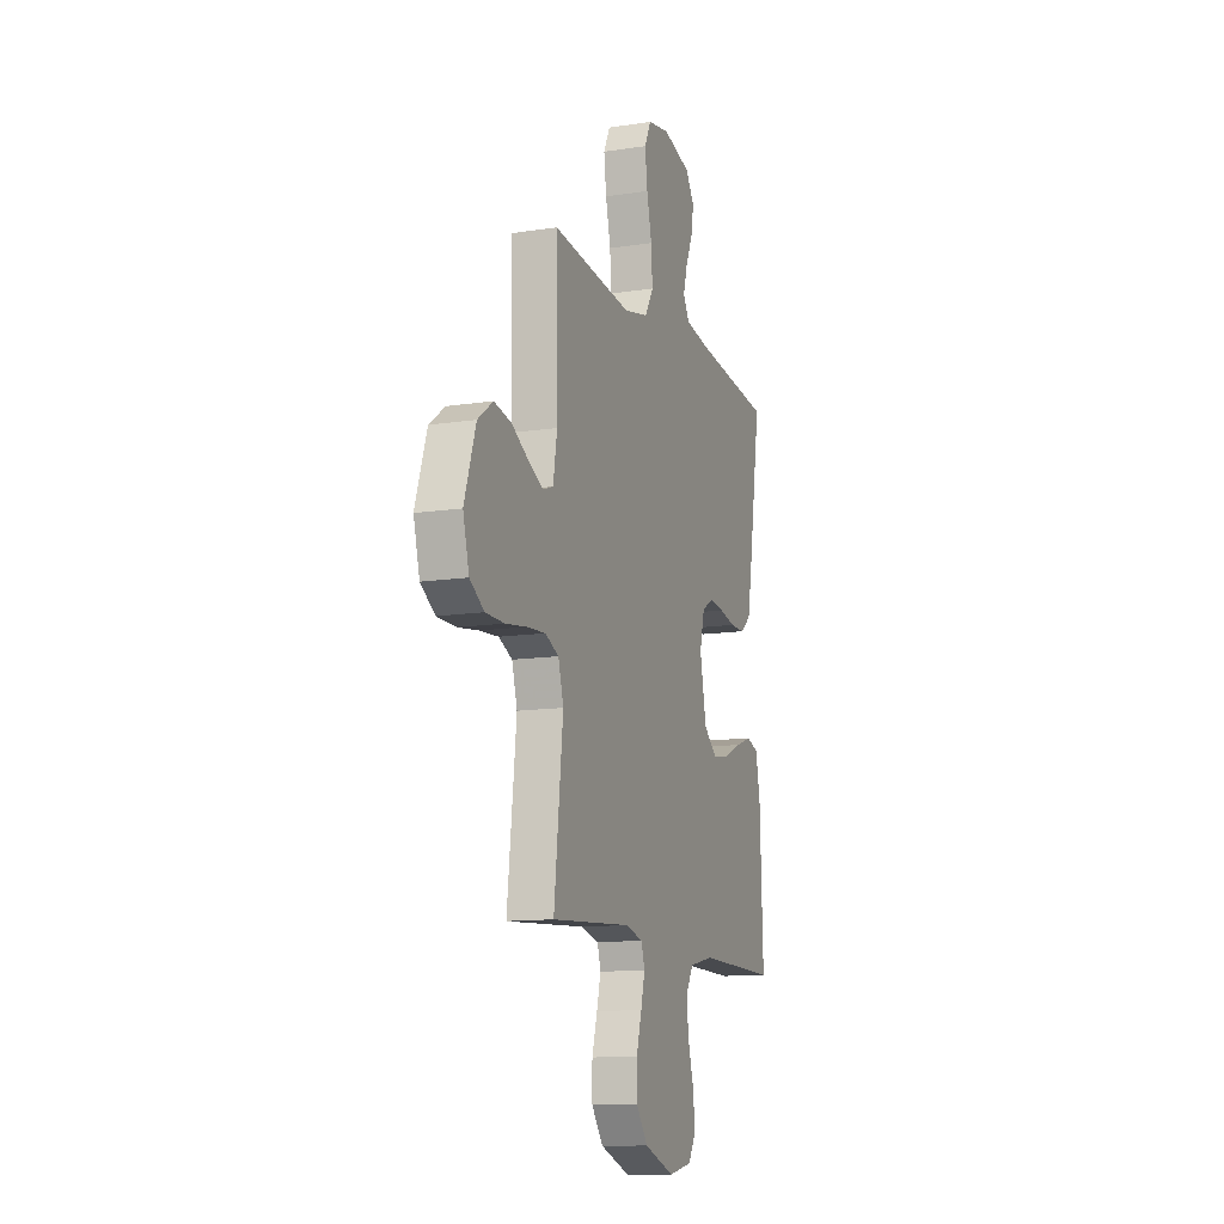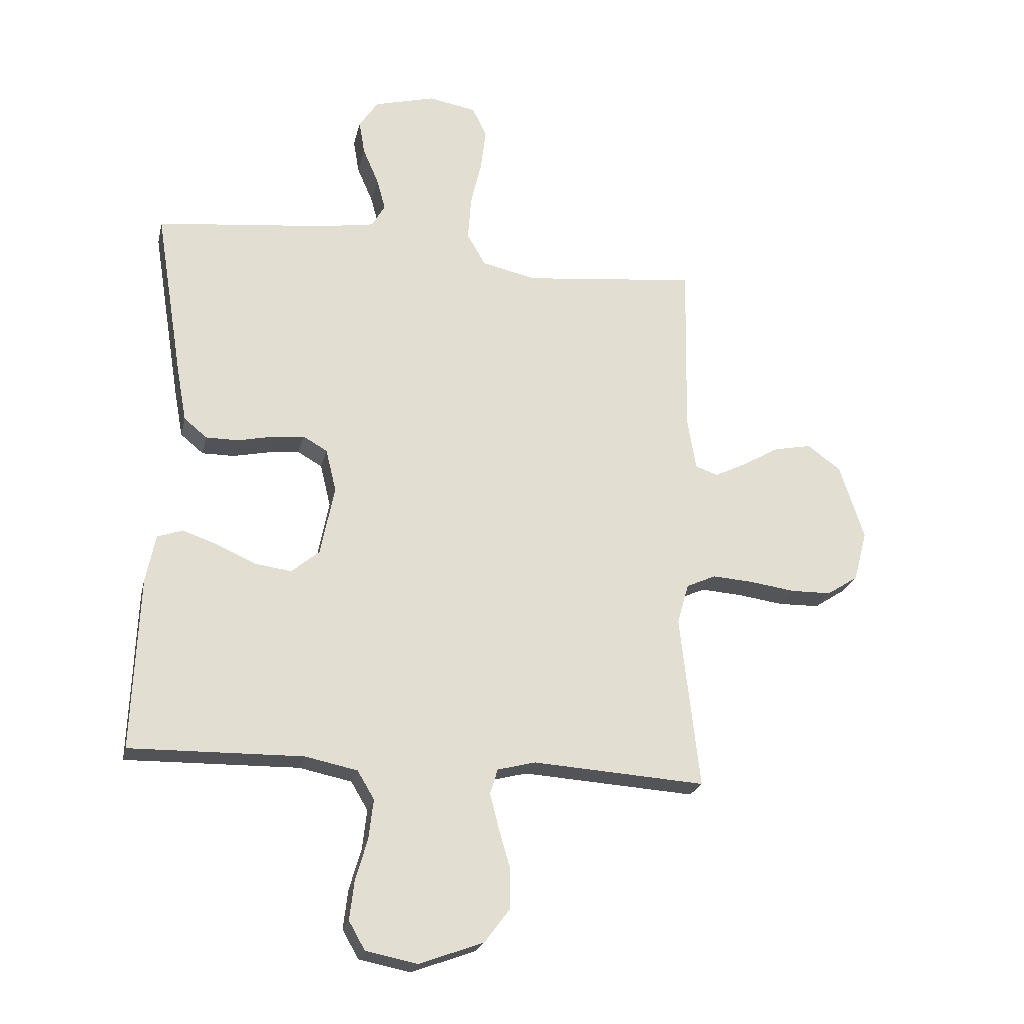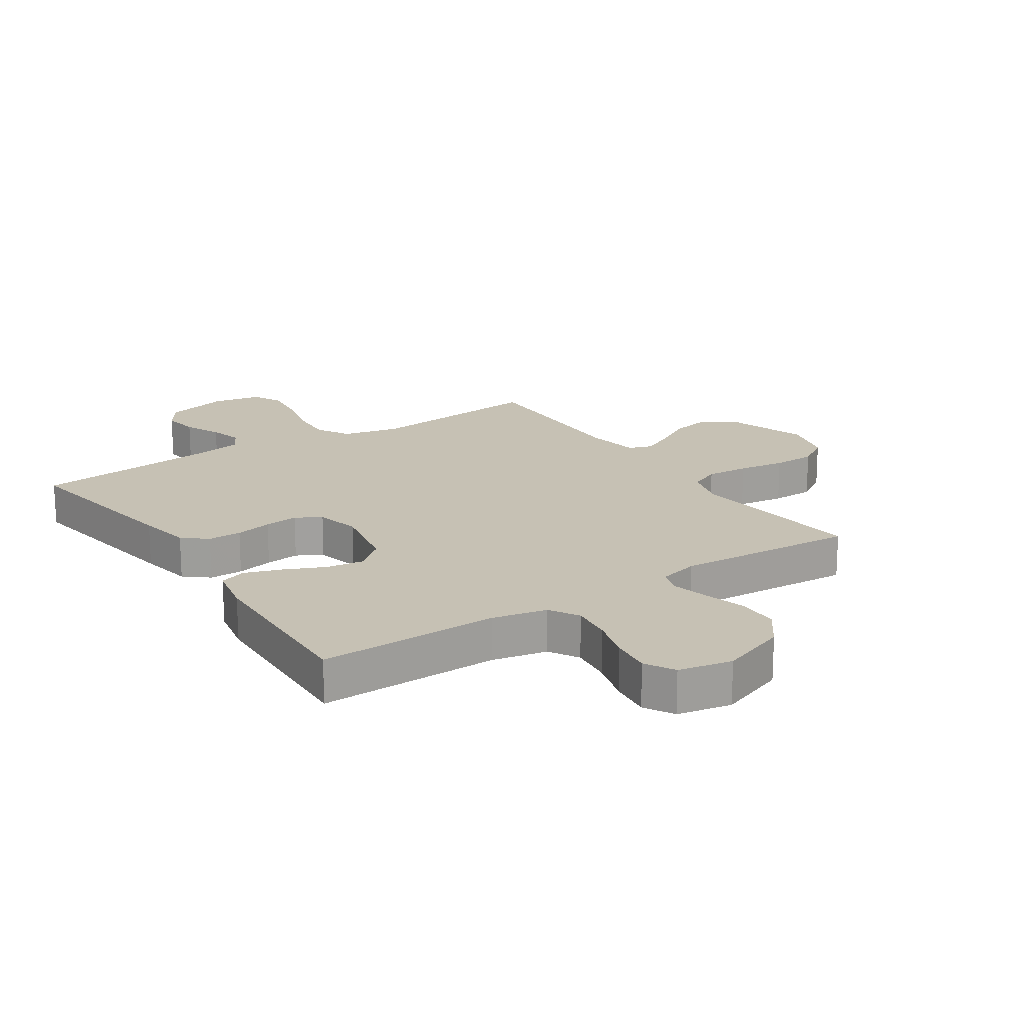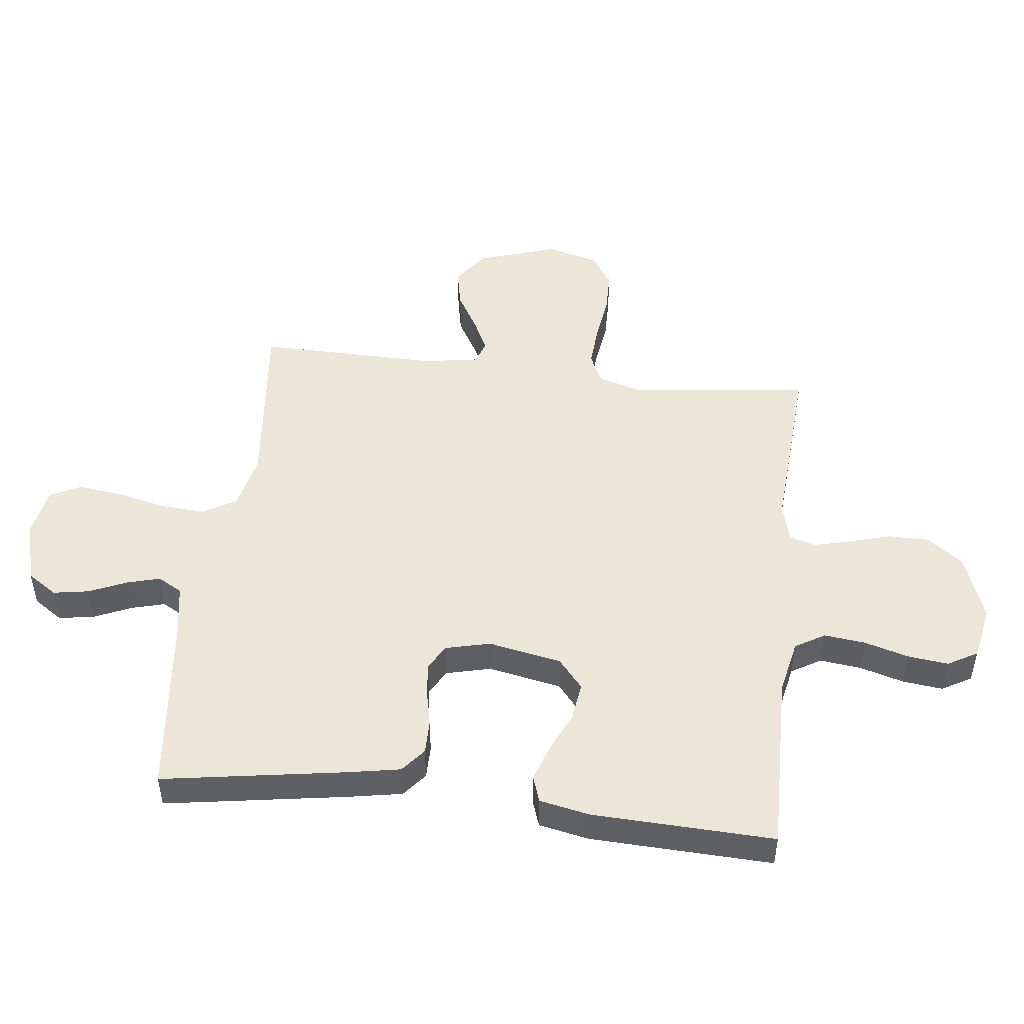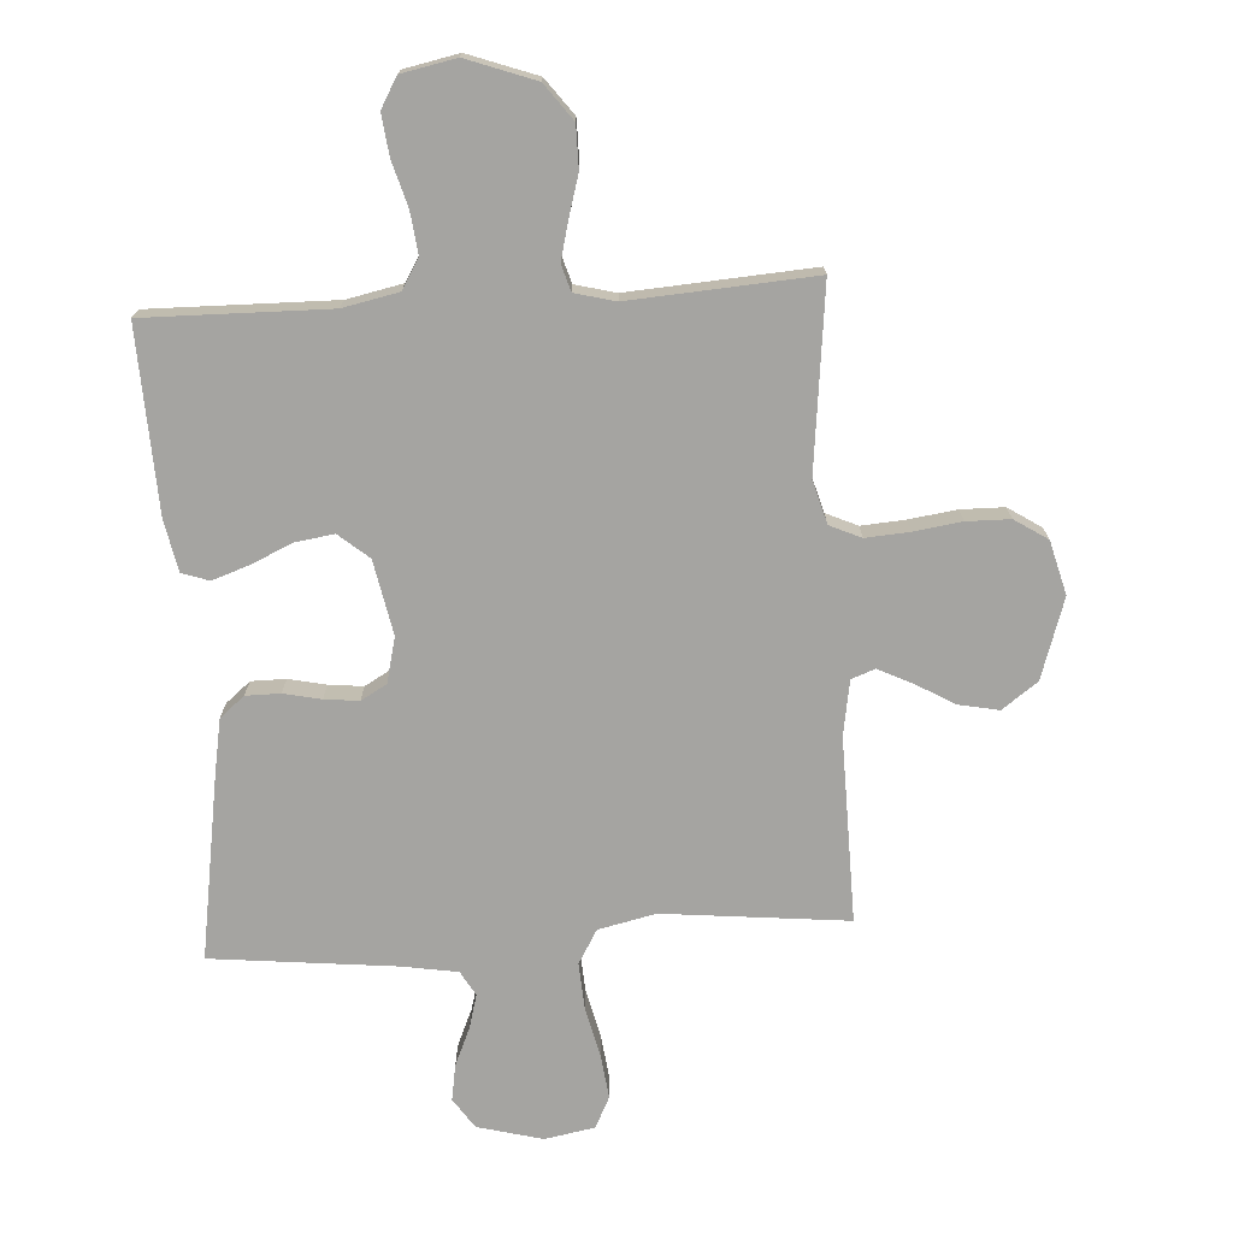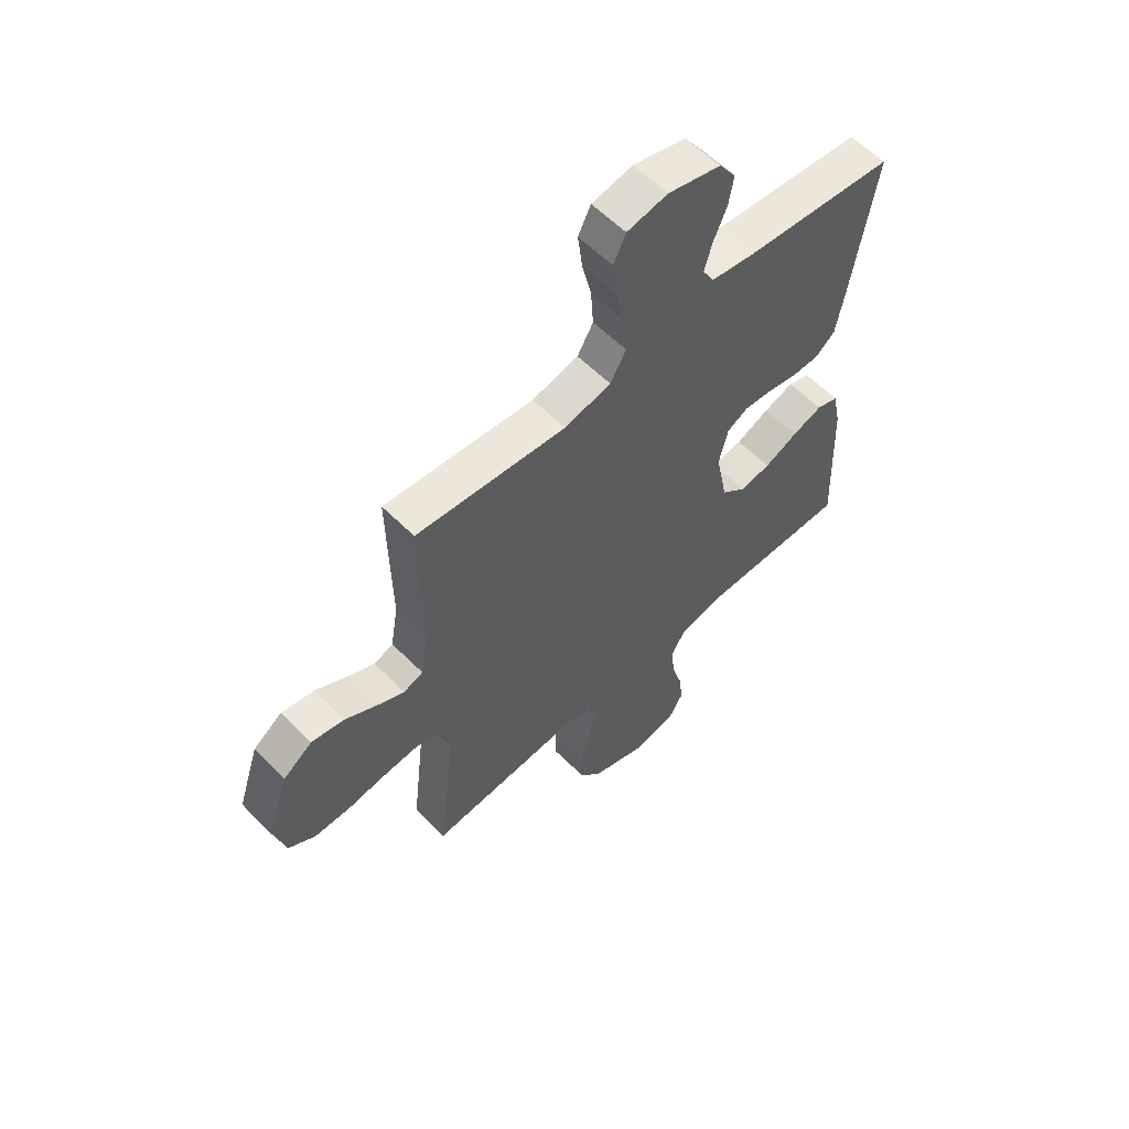
<metadata>
{"format":"obj","ext":"obj","renderer":"f3d","projection":"perspective","resolution":1024,"background":"white","views":[{"elev":-12.2,"azim":-70.2,"up":"+Z"},{"elev":-22.7,"azim":167.5,"up":"+Z"},{"elev":18.6,"azim":146.4,"up":"+Y"},{"elev":48.7,"azim":96.6,"up":"+Y"},{"elev":-73.2,"azim":-176.4,"up":"+Y"},{"elev":58.6,"azim":-44.1,"up":"+Z"}]}
</metadata>
<code>
v -0.5 0.07 0.5
v -0.2 0.07 0.469
v -0.106 0.07 0.49
v -0.074 0.07 0.545
v -0.079 0.07 0.62
v -0.098 0.07 0.701
v -0.107 0.07 0.774
v -0.082 0.07 0.825
v 0 0.07 0.84
v 0.106 0.07 0.812
v 0.139 0.07 0.763
v 0.129 0.07 0.704
v 0.102 0.07 0.642
v 0.087 0.07 0.587
v 0.11 0.07 0.547
v 0.2 0.07 0.532
v 0.5 0.07 0.5
v 0.452 0.07 0.2
v 0.436 0.07 0.112
v 0.396 0.07 0.079
v 0.34 0.07 0.079
v 0.279 0.07 0.092
v 0.223 0.07 0.098
v 0.181 0.07 0.074
v 0.163 0.07 0
v 0.187 0.07 -0.121
v 0.236 0.07 -0.162
v 0.299 0.07 -0.153
v 0.366 0.07 -0.123
v 0.427 0.07 -0.102
v 0.471 0.07 -0.117
v 0.488 0.07 -0.2
v 0.5 0.07 -0.5
v 0.2 0.07 -0.495
v 0.109 0.07 -0.514
v 0.08 0.07 -0.563
v 0.088 0.07 -0.631
v 0.109 0.07 -0.704
v 0.117 0.07 -0.771
v 0.089 0.07 -0.82
v 0 0.07 -0.838
v -0.112 0.07 -0.797
v -0.156 0.07 -0.738
v -0.156 0.07 -0.669
v -0.136 0.07 -0.6
v -0.121 0.07 -0.54
v -0.134 0.07 -0.497
v -0.2 0.07 -0.48
v -0.5 0.07 -0.5
v -0.466 0.07 -0.2
v -0.486 0.07 -0.13
v -0.537 0.07 -0.107
v -0.608 0.07 -0.112
v -0.686 0.07 -0.123
v -0.757 0.07 -0.122
v -0.811 0.07 -0.087
v -0.834 0.07 0
v -0.791 0.07 0.131
v -0.733 0.07 0.173
v -0.668 0.07 0.16
v -0.604 0.07 0.123
v -0.549 0.07 0.096
v -0.51 0.07 0.11
v -0.495 0.07 0.2
v -0.5 0 0.5
v -0.2 0 0.469
v -0.106 0 0.49
v -0.074 0 0.545
v -0.079 0 0.62
v -0.098 0 0.701
v -0.107 0 0.774
v -0.082 0 0.825
v 0 0 0.84
v 0.106 0 0.812
v 0.139 0 0.763
v 0.129 0 0.704
v 0.102 0 0.642
v 0.087 0 0.587
v 0.11 0 0.547
v 0.2 0 0.532
v 0.5 0 0.5
v 0.452 0 0.2
v 0.436 0 0.112
v 0.396 0 0.079
v 0.34 0 0.079
v 0.279 0 0.092
v 0.223 0 0.098
v 0.181 0 0.074
v 0.163 0 0
v 0.187 0 -0.121
v 0.236 0 -0.162
v 0.299 0 -0.153
v 0.366 0 -0.123
v 0.427 0 -0.102
v 0.471 0 -0.117
v 0.488 0 -0.2
v 0.5 0 -0.5
v 0.2 0 -0.495
v 0.109 0 -0.514
v 0.08 0 -0.563
v 0.088 0 -0.631
v 0.109 0 -0.704
v 0.117 0 -0.771
v 0.089 0 -0.82
v 0 0 -0.838
v -0.112 0 -0.797
v -0.156 0 -0.738
v -0.156 0 -0.669
v -0.136 0 -0.6
v -0.121 0 -0.54
v -0.134 0 -0.497
v -0.2 0 -0.48
v -0.5 0 -0.5
v -0.466 0 -0.2
v -0.486 0 -0.13
v -0.537 0 -0.107
v -0.608 0 -0.112
v -0.686 0 -0.123
v -0.757 0 -0.122
v -0.811 0 -0.087
v -0.834 0 0
v -0.791 0 0.131
v -0.733 0 0.173
v -0.668 0 0.16
v -0.604 0 0.123
v -0.549 0 0.096
v -0.51 0 0.11
v -0.495 0 0.2
f 58 59 60 61
f 58 61 62
f 57 58 62
f 56 57 62
f 53 54 55 56
f 52 53 56 62
f 51 52 62 63
f 48 49 50
f 47 48 50 51
f 42 43 44 45
f 42 45 46
f 41 42 46
f 40 41 46 47
f 37 38 39 40
f 36 37 40 47
f 31 32 33 34
f 31 34 35
f 28 29 30 31
f 28 31 35
f 27 28 35 36
f 19 20 21 22
f 19 22 23
f 16 17 18 19
f 15 16 19 23
f 14 15 23 24
f 10 11 12 13
f 10 13 14
f 9 10 14
f 5 6 7 8
f 4 5 8 9
f 64 1 2
f 64 2 3
f 63 64 3
f 51 63 3
f 47 51 3
f 26 27 36 47
f 25 26 47 3
f 24 25 3 4
f 4 9 14 24
f 125 124 123 122
f 126 125 122
f 126 122 121
f 126 121 120
f 120 119 118 117
f 126 120 117 116
f 127 126 116 115
f 114 113 112
f 115 114 112 111
f 109 108 107 106
f 110 109 106
f 110 106 105
f 111 110 105 104
f 104 103 102 101
f 111 104 101 100
f 98 97 96 95
f 99 98 95
f 95 94 93 92
f 99 95 92
f 100 99 92 91
f 86 85 84 83
f 87 86 83
f 83 82 81 80
f 87 83 80 79
f 88 87 79 78
f 77 76 75 74
f 78 77 74
f 78 74 73
f 72 71 70 69
f 73 72 69 68
f 66 65 128
f 67 66 128
f 67 128 127
f 67 127 115
f 67 115 111
f 111 100 91 90
f 67 111 90 89
f 68 67 89 88
f 88 78 73 68
f 1 65 66 2
f 2 66 67 3
f 3 67 68 4
f 4 68 69 5
f 5 69 70 6
f 6 70 71 7
f 7 71 72 8
f 8 72 73 9
f 9 73 74 10
f 10 74 75 11
f 11 75 76 12
f 12 76 77 13
f 13 77 78 14
f 14 78 79 15
f 15 79 80 16
f 16 80 81 17
f 17 81 82 18
f 18 82 83 19
f 19 83 84 20
f 20 84 85 21
f 21 85 86 22
f 22 86 87 23
f 23 87 88 24
f 24 88 89 25
f 25 89 90 26
f 26 90 91 27
f 27 91 92 28
f 28 92 93 29
f 29 93 94 30
f 30 94 95 31
f 31 95 96 32
f 32 96 97 33
f 33 97 98 34
f 34 98 99 35
f 35 99 100 36
f 36 100 101 37
f 37 101 102 38
f 38 102 103 39
f 39 103 104 40
f 40 104 105 41
f 41 105 106 42
f 42 106 107 43
f 43 107 108 44
f 44 108 109 45
f 45 109 110 46
f 46 110 111 47
f 47 111 112 48
f 48 112 113 49
f 49 113 114 50
f 50 114 115 51
f 51 115 116 52
f 52 116 117 53
f 53 117 118 54
f 54 118 119 55
f 55 119 120 56
f 56 120 121 57
f 57 121 122 58
f 58 122 123 59
f 59 123 124 60
f 60 124 125 61
f 61 125 126 62
f 62 126 127 63
f 63 127 128 64
f 64 128 65 1

</code>
